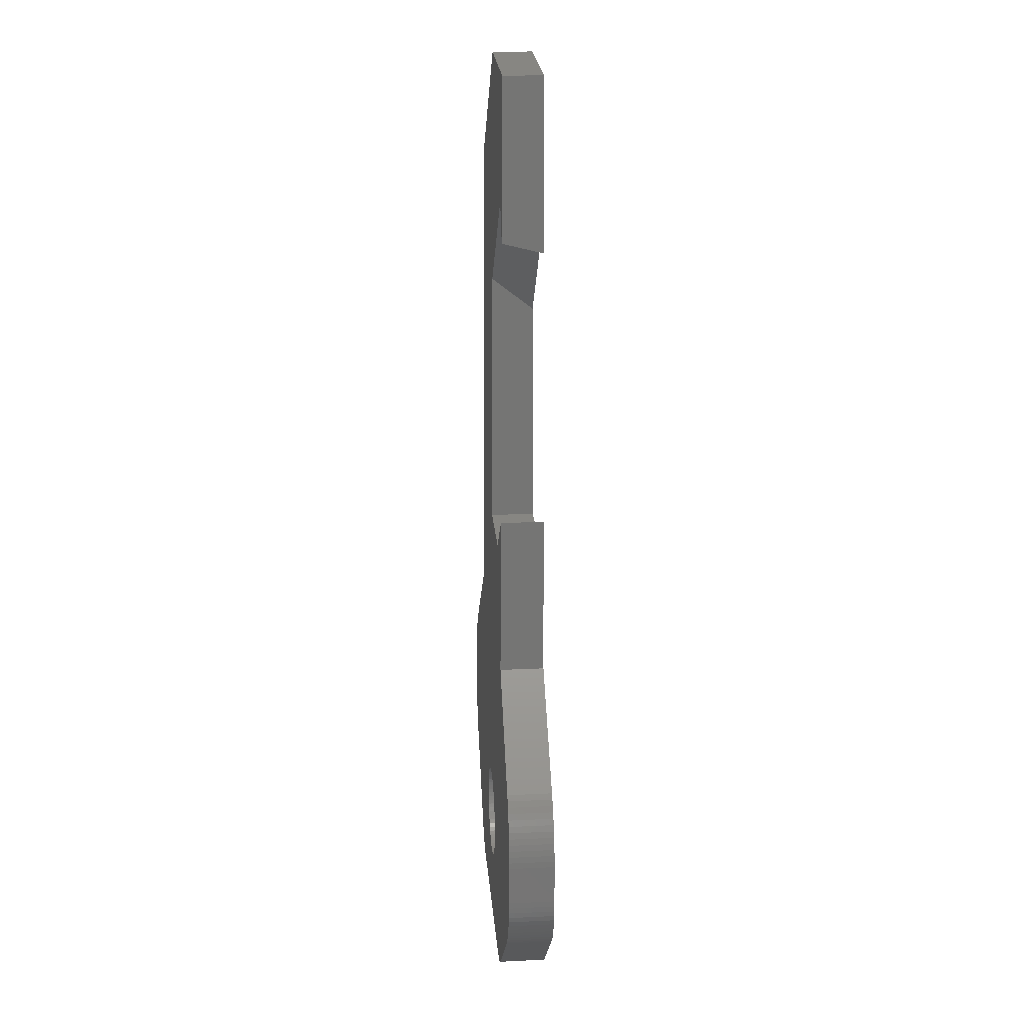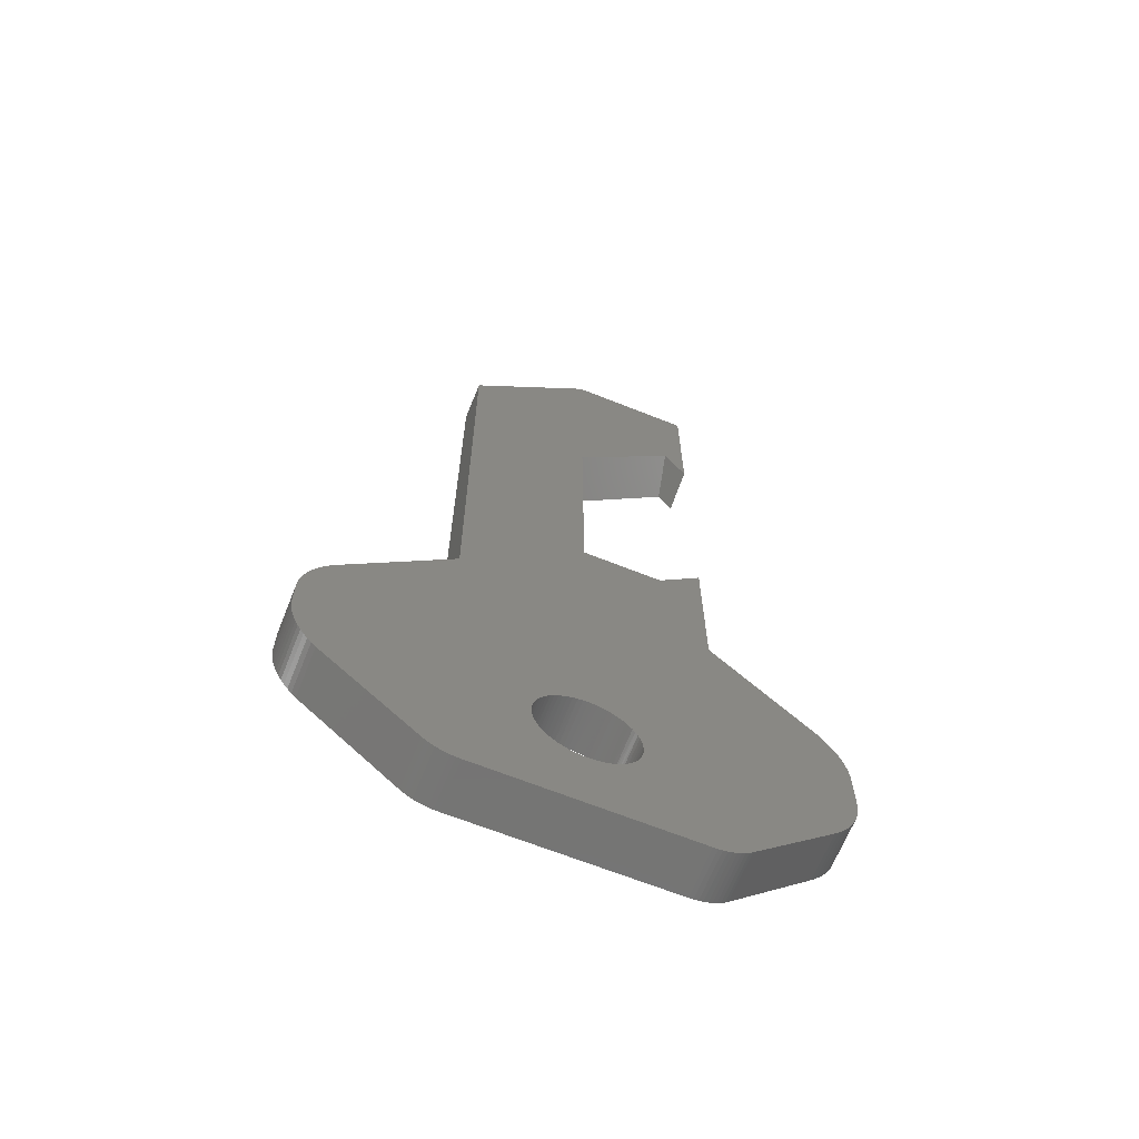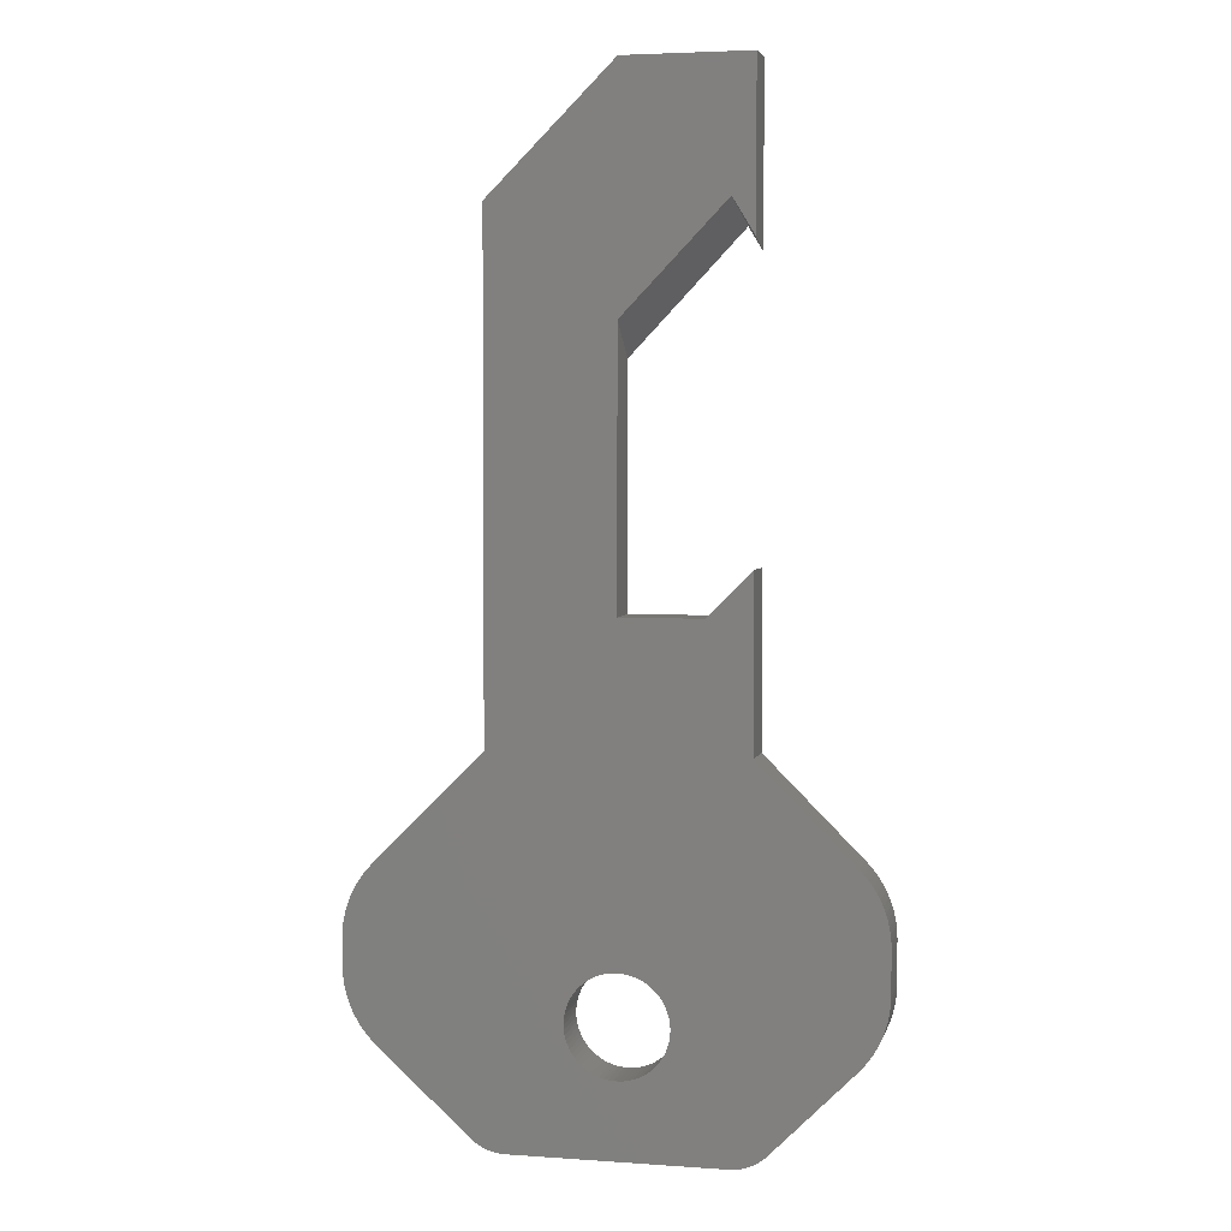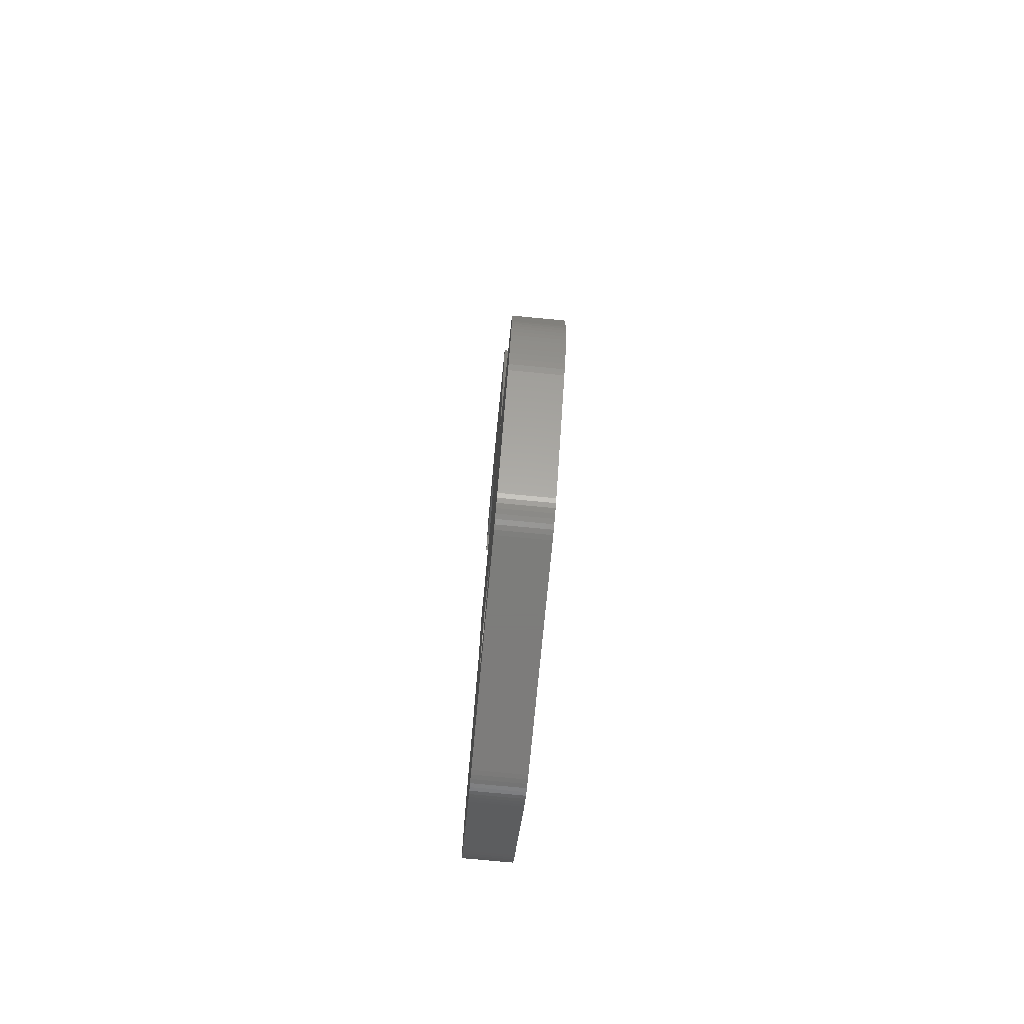
<metadata>
{"format":"stl","ext":"stl","renderer":"f3d","projection":"perspective","resolution":1024,"background":"white","views":[{"elev":23.1,"azim":85.4,"up":"+Y"},{"elev":-66.4,"azim":-21.8,"up":"+Y"},{"elev":4.2,"azim":13.0,"up":"+Y"},{"elev":-76.4,"azim":-95.4,"up":"+Y"}]}
</metadata>
<code>
# stl→obj: 300 verts, 600 faces
v -18.07 0 0.0002219
v -18.07 0 2.54
v -18.3 0.01072 6.252e-05
v -18.3 0.01072 2.54
v -18.54 0.04278 1.569e-05
v -18.54 0.04278 2.54
v -18.76 0.09592 8.186e-05
v -18.76 0.09592 2.54
v -18.98 0.1697 0.0002605
v -18.98 0.1697 2.54
v -19.2 0.2635 0.00055
v -19.2 0.2635 2.54
v -19.4 0.3764 0.000948
v -19.4 0.3764 2.539
v -19.6 0.5077 0.001451
v -19.6 0.5077 2.539
v -19.78 0.6561 0.002055
v -19.78 0.6561 2.539
v -7.402 0 2.526
v -7.402 0 0.01007
v -15.23 6.142 0.03472
v -15.24 6.38 0.03595
v -15.23 6.618 0.03719
v -15.19 6.853 0.03845
v -24.4 4.837 0.01949
v -15.13 7.084 0.0397
v -26.07 9.924 0.04434
v -15.05 7.308 0.04094
v -14.95 7.525 0.04215
v -24.63 5.064 0.02045
v -24.85 5.305 0.0215
v -25.06 5.56 0.02263
v -25.25 5.828 0.02385
v -26.07 8.605 0.0375
v -25.41 6.107 0.02514
v -25.57 6.396 0.0265
v -25.7 6.694 0.02793
v -25.81 7.001 0.02941
v -25.9 7.313 0.03095
v -25.98 7.632 0.03254
v -26.03 7.954 0.03416
v -26.06 8.279 0.03582
v -26.06 10.26 0.04608
v -26.03 10.59 0.04783
v -25.97 10.91 0.04958
v -25.9 11.24 0.05133
v -25.8 11.56 0.05307
v -25.69 11.87 0.05479
v -25.55 12.17 0.05649
v -25.39 12.46 0.05815
v -25.22 12.75 0.05978
v -25.02 13.02 0.06136
v -24.81 13.27 0.06289
v -24.58 13.52 0.06436
v -13.98 8.545 0.04834
v -13.77 8.655 0.04911
v -14.18 8.415 0.04749
v -14.37 8.268 0.04655
v -14.54 8.104 0.04554
v -14.69 7.924 0.04446
v -14.83 7.73 0.04333
v -19.05 19.05 0.09819
v -12.61 8.888 0.05139
v -12.7 25.4 0.137
v -12.7 37.27 0.1986
v -19.05 44.45 0.23
v -7.054 43.22 0.2347
v -12.7 50.8 0.2688
v -6.35 50.8 0.2747
v -6.35 42.06 0.2293
v -8.6 25.4 0.1408
v -6.35 19.05 0.1099
v -6.35 27.65 0.1545
v -1.488 14.19 0.08915
v -5.606 0.7439 0.01558
v -1.488 4.862 0.04076
v -1.261 13.95 0.08811
v -1.261 5.105 0.04222
v -1.05 13.69 0.08697
v 0 10.6 0.07189
v -0.8561 13.42 0.08574
v -0.6806 13.14 0.08444
v -0.5239 12.84 0.08306
v -0.3867 12.54 0.08162
v -0.2696 12.23 0.08011
v -0.1731 11.91 0.07855
v -0.09761 11.59 0.07694
v -0.04346 11.26 0.07529
v -0.01088 10.93 0.0736
v -1.05 5.362 0.04375
v 0 8.454 0.06077
v -0.8561 5.632 0.04533
v -0.6806 5.914 0.04696
v -0.01088 8.122 0.05904
v -0.04346 7.791 0.05729
v -0.09761 7.463 0.05554
v -0.1731 7.139 0.05379
v -0.2696 6.821 0.05205
v -0.3867 6.51 0.05032
v -0.5239 6.207 0.04863
v -5.769 0.5942 0.01466
v -5.945 0.4594 0.01379
v -6.132 0.3403 0.013
v -6.329 0.238 0.01229
v -6.533 0.1532 0.01166
v -6.745 0.08655 0.01112
v -6.961 0.03859 0.01067
v -7.181 0.009665 0.01032
v -12.67 3.81 0.02498
v -12.91 3.819 0.0248
v -13.14 3.849 0.02474
v -12.43 3.824 0.02527
v -12.2 3.86 0.02568
v -11.97 3.918 0.02619
v -11.74 3.998 0.02681
v -11.53 4.098 0.02753
v -11.32 4.217 0.02834
v -11.13 4.356 0.02924
v -10.95 4.512 0.03021
v -10.78 4.684 0.03126
v -10.63 4.871 0.03236
v -10.51 5.071 0.03352
v -10.4 5.282 0.03472
v -10.31 5.503 0.03595
v -10.24 5.731 0.03719
v -10.19 5.964 0.03845
v -10.16 6.201 0.0397
v -10.16 6.439 0.04094
v -10.18 6.676 0.04215
v -10.22 6.911 0.04333
v -10.29 7.14 0.04446
v -10.37 7.363 0.04554
v -10.48 7.577 0.04655
v -10.6 7.779 0.04749
v -10.74 7.97 0.04834
v -10.9 8.146 0.04911
v -11.08 8.306 0.04978
v -11.27 8.449 0.05035
v -11.47 8.574 0.05081
v -11.69 8.679 0.05116
v -11.91 8.764 0.05139
v -12.14 8.827 0.05151
v -12.37 8.869 0.05151
v -13.38 3.902 0.0248
v -13.6 3.976 0.02498
v -13.82 4.071 0.02527
v -12.85 8.886 0.05116
v -13.09 8.861 0.05081
v -13.32 8.813 0.05035
v -13.55 8.745 0.04978
v -15.2 5.906 0.03352
v -15.15 5.674 0.03236
v -15.07 5.447 0.03126
v -14.98 5.229 0.03021
v -14.86 5.021 0.02924
v -14.73 4.824 0.02834
v -14.58 4.64 0.02753
v -14.41 4.472 0.02681
v -14.23 4.32 0.02619
v -14.03 4.186 0.02568
v -5.606 0.7439 2.52
v -5.769 0.5942 2.521
v -5.945 0.4594 2.522
v -6.132 0.3403 2.523
v -6.329 0.238 2.523
v -6.533 0.1532 2.524
v -6.745 0.08655 2.525
v -6.961 0.03859 2.525
v -7.181 0.009665 2.526
v -1.488 4.862 2.494
v -24.4 4.837 2.524
v -24.63 5.064 2.523
v -24.85 5.305 2.522
v -25.06 5.56 2.521
v -25.25 5.828 2.52
v -25.41 6.107 2.519
v -25.57 6.396 2.517
v -25.7 6.694 2.516
v -25.81 7.001 2.515
v -25.9 7.313 2.513
v -25.98 7.632 2.512
v -26.03 7.954 2.51
v -26.06 8.279 2.509
v -26.07 8.605 2.507
v -26.07 9.924 2.5
v -26.06 10.26 2.499
v -26.03 10.59 2.497
v -25.97 10.91 2.495
v -25.9 11.24 2.494
v -25.8 11.56 2.492
v -25.69 11.87 2.49
v -25.55 12.17 2.489
v -25.39 12.46 2.487
v -25.22 12.75 2.485
v -25.02 13.02 2.484
v -24.81 13.27 2.482
v -24.58 13.52 2.481
v 0 8.454 2.474
v -0.01088 8.122 2.476
v -0.04346 7.791 2.478
v -0.09761 7.463 2.479
v -0.1731 7.139 2.481
v -0.2696 6.821 2.483
v -0.3867 6.51 2.485
v -0.5239 6.207 2.486
v -0.6806 5.914 2.488
v -0.8561 5.632 2.49
v -1.05 5.362 2.491
v -1.261 5.105 2.493
v 0 10.6 2.464
v -1.488 14.19 2.448
v -1.261 13.95 2.449
v -1.05 13.69 2.45
v -0.8561 13.42 2.451
v -0.6806 13.14 2.452
v -0.5239 12.84 2.453
v -0.3867 12.54 2.455
v -0.2696 12.23 2.456
v -0.1731 11.91 2.457
v -0.09761 11.59 2.459
v -0.04346 11.26 2.46
v -0.01088 10.93 2.462
v -6.35 27.65 2.387
v -8.6 25.4 2.401
v -12.7 25.4 2.406
v -6.35 19.05 2.43
v -6.35 42.6 2.312
v -7.461 44.42 2.305
v -13.1 3.842 2.514
v -13.33 3.89 2.514
v -12.86 3.815 2.514
v -12.62 3.811 2.514
v -12.39 3.829 2.513
v -12.15 3.87 2.513
v -11.92 3.932 2.512
v -11.7 4.015 2.511
v -11.49 4.119 2.511
v -11.28 4.243 2.51
v -11.09 4.385 2.509
v -10.91 4.544 2.508
v -10.75 4.719 2.507
v -10.61 4.909 2.506
v -10.48 5.111 2.504
v -10.38 5.324 2.503
v -10.29 5.546 2.502
v -10.23 5.775 2.501
v -10.18 6.009 2.5
v -10.16 6.247 2.498
v -10.16 6.485 2.497
v -10.19 6.722 2.496
v -10.23 6.955 2.495
v -10.3 7.184 2.494
v -10.39 7.405 2.493
v -10.5 7.616 2.492
v -10.63 7.817 2.491
v -10.77 8.005 2.49
v -10.94 8.178 2.49
v -11.12 8.335 2.489
v -11.31 8.475 2.489
v -11.51 8.596 2.488
v -11.73 8.697 2.488
v -11.95 8.778 2.488
v -12.18 8.837 2.488
v -12.42 8.874 2.488
v -12.66 8.89 2.488
v -12.89 8.883 2.489
v -13.13 8.853 2.489
v -13.36 8.802 2.49
v -13.59 8.729 2.49
v -13.81 8.635 2.491
v -14.02 8.522 2.492
v -14.22 8.389 2.493
v -14.4 8.238 2.494
v -14.57 8.07 2.495
v -14.72 7.888 2.496
v -14.86 7.692 2.497
v -14.97 7.484 2.498
v -15.07 7.266 2.5
v -15.14 7.04 2.501
v -15.2 6.808 2.502
v -15.23 6.572 2.503
v -15.24 6.334 2.504
v -15.23 6.097 2.506
v -15.19 5.861 2.507
v -15.14 5.63 2.508
v -15.06 5.405 2.509
v -14.96 5.188 2.51
v -14.84 4.982 2.511
v -14.7 4.787 2.511
v -14.55 4.607 2.512
v -14.38 4.441 2.513
v -14.19 4.293 2.513
v -13.99 4.162 2.514
v -13.78 4.051 2.514
v -13.56 3.96 2.514
v -6.35 50.8 2.272
v -12.7 50.8 2.28
v -12.7 38.95 2.339
v -19.05 19.05 2.446
v -19.05 44.45 2.32
f 1 2 3
f 3 2 4
f 5 4 6
f 7 6 8
f 9 8 10
f 11 10 12
f 13 12 14
f 15 14 16
f 17 16 18
f 17 15 16
f 3 4 5
f 5 6 7
f 7 8 9
f 9 10 11
f 11 12 13
f 13 14 15
f 2 1 19
f 19 1 20
f 3 21 1
f 3 5 21
f 21 5 22
f 22 5 7
f 9 22 7
f 9 11 22
f 22 11 13
f 15 22 13
f 15 17 22
f 22 17 23
f 23 17 24
f 24 17 25
f 26 25 27
f 28 27 29
f 28 26 27
f 25 30 27
f 27 30 31
f 32 27 31
f 32 33 27
f 27 33 34
f 34 33 35
f 36 34 35
f 36 37 34
f 34 37 38
f 39 34 38
f 39 40 34
f 34 40 41
f 42 34 41
f 43 44 27
f 27 44 45
f 46 27 45
f 46 47 27
f 27 47 48
f 49 27 48
f 49 50 27
f 27 50 51
f 52 27 51
f 52 53 27
f 27 53 54
f 55 54 56
f 55 27 54
f 55 57 27
f 27 57 58
f 59 27 58
f 59 60 27
f 27 60 61
f 29 27 61
f 62 63 54
f 62 64 63
f 62 65 64
f 62 66 65
f 65 66 67
f 67 66 68
f 69 67 68
f 69 70 67
f 71 72 64
f 71 73 72
f 74 75 72
f 74 76 75
f 74 77 76
f 76 77 78
f 78 77 79
f 80 79 81
f 82 80 81
f 82 83 80
f 80 83 84
f 85 80 84
f 85 86 80
f 80 86 87
f 88 80 87
f 88 89 80
f 78 79 80
f 90 80 91
f 92 91 93
f 92 90 91
f 78 80 90
f 94 95 91
f 91 95 96
f 97 91 96
f 97 98 91
f 91 98 99
f 100 91 99
f 100 93 91
f 101 102 75
f 75 102 103
f 104 75 103
f 104 105 75
f 75 105 106
f 107 75 106
f 107 108 75
f 75 108 20
f 109 20 1
f 110 1 111
f 110 109 1
f 75 20 109
f 112 75 109
f 112 113 75
f 75 113 114
f 115 75 114
f 115 116 75
f 75 116 117
f 118 75 117
f 118 119 75
f 75 119 120
f 121 75 120
f 121 122 75
f 75 122 123
f 124 75 123
f 124 125 75
f 75 125 126
f 127 75 126
f 127 128 75
f 75 128 129
f 130 75 129
f 130 72 75
f 130 131 72
f 72 131 132
f 133 72 132
f 133 134 72
f 72 134 135
f 136 72 135
f 136 137 72
f 72 137 138
f 139 72 138
f 139 140 72
f 72 140 64
f 64 140 141
f 142 64 141
f 142 143 64
f 64 143 63
f 144 111 1
f 145 1 146
f 145 144 1
f 63 147 54
f 54 147 148
f 149 54 148
f 149 150 54
f 54 150 56
f 26 24 25
f 21 151 1
f 1 151 152
f 153 1 152
f 153 154 1
f 1 154 155
f 156 1 155
f 156 157 1
f 1 157 158
f 159 1 158
f 159 160 1
f 1 160 146
f 75 161 101
f 101 161 162
f 102 162 163
f 103 163 164
f 104 164 165
f 105 165 166
f 106 166 167
f 107 167 168
f 108 168 169
f 20 169 19
f 20 108 169
f 101 162 102
f 102 163 103
f 103 164 104
f 104 165 105
f 105 166 106
f 106 167 107
f 107 168 108
f 161 75 170
f 170 75 76
f 25 171 30
f 30 171 172
f 31 172 173
f 32 173 174
f 33 174 175
f 35 175 176
f 36 176 177
f 37 177 178
f 38 178 179
f 39 179 180
f 40 180 181
f 41 181 182
f 42 182 183
f 34 183 184
f 34 42 183
f 30 172 31
f 31 173 32
f 32 174 33
f 33 175 35
f 35 176 36
f 36 177 37
f 37 178 38
f 38 179 39
f 39 180 40
f 40 181 41
f 41 182 42
f 34 184 27
f 27 184 185
f 27 185 43
f 43 185 186
f 44 186 187
f 45 187 188
f 46 188 189
f 47 189 190
f 48 190 191
f 49 191 192
f 50 192 193
f 194 50 193
f 194 51 50
f 194 195 51
f 51 195 52
f 52 195 196
f 53 196 197
f 54 53 197
f 43 186 44
f 44 187 45
f 45 188 46
f 46 189 47
f 47 190 48
f 48 191 49
f 49 192 50
f 52 196 53
f 198 199 91
f 91 199 94
f 94 199 200
f 95 200 201
f 96 201 202
f 97 202 203
f 98 203 204
f 99 204 205
f 100 205 206
f 93 206 92
f 93 100 206
f 94 200 95
f 95 201 96
f 96 202 97
f 97 203 98
f 98 204 99
f 99 205 100
f 206 207 92
f 92 207 90
f 90 207 208
f 78 208 209
f 76 209 170
f 76 78 209
f 90 208 78
f 91 80 198
f 198 80 210
f 211 212 74
f 74 212 77
f 77 212 213
f 79 213 214
f 81 214 215
f 82 215 216
f 83 216 217
f 84 217 218
f 85 218 219
f 86 219 220
f 87 220 221
f 88 221 222
f 89 222 210
f 80 89 210
f 77 213 79
f 79 214 81
f 81 215 82
f 82 216 83
f 83 217 84
f 84 218 85
f 85 219 86
f 86 220 87
f 87 221 88
f 88 222 89
f 73 71 223
f 223 71 224
f 71 64 224
f 224 64 225
f 223 226 73
f 73 226 72
f 70 227 67
f 67 227 228
f 229 111 230
f 229 110 111
f 229 231 110
f 110 231 109
f 109 231 232
f 112 232 233
f 113 233 234
f 114 234 235
f 115 235 236
f 116 236 237
f 117 237 238
f 118 238 239
f 119 239 240
f 120 240 241
f 121 241 242
f 122 242 243
f 123 243 244
f 124 244 245
f 125 245 246
f 126 246 247
f 127 247 248
f 128 248 249
f 129 249 250
f 130 250 251
f 131 251 252
f 132 252 253
f 133 253 254
f 134 254 255
f 135 255 256
f 136 256 257
f 137 257 258
f 138 258 259
f 139 259 260
f 140 260 261
f 141 261 262
f 142 262 263
f 143 263 264
f 63 264 265
f 147 265 266
f 148 266 267
f 149 267 268
f 150 268 269
f 56 269 270
f 55 270 271
f 57 271 272
f 58 272 273
f 59 273 274
f 60 274 275
f 61 275 276
f 29 276 277
f 28 277 278
f 26 278 279
f 24 279 280
f 23 280 281
f 22 281 282
f 21 282 283
f 151 283 284
f 152 284 285
f 153 285 286
f 154 286 287
f 155 287 288
f 156 288 289
f 157 289 290
f 158 290 291
f 159 291 292
f 160 292 293
f 146 293 294
f 145 294 295
f 144 295 230
f 111 144 230
f 109 232 112
f 112 233 113
f 113 234 114
f 114 235 115
f 115 236 116
f 116 237 117
f 117 238 118
f 118 239 119
f 119 240 120
f 120 241 121
f 121 242 122
f 122 243 123
f 123 244 124
f 124 245 125
f 125 246 126
f 126 247 127
f 127 248 128
f 128 249 129
f 129 250 130
f 130 251 131
f 131 252 132
f 132 253 133
f 133 254 134
f 134 255 135
f 135 256 136
f 136 257 137
f 137 258 138
f 138 259 139
f 139 260 140
f 140 261 141
f 141 262 142
f 142 263 143
f 143 264 63
f 63 265 147
f 147 266 148
f 148 267 149
f 149 268 150
f 150 269 56
f 56 270 55
f 55 271 57
f 57 272 58
f 58 273 59
f 59 274 60
f 60 275 61
f 61 276 29
f 29 277 28
f 28 278 26
f 26 279 24
f 24 280 23
f 23 281 22
f 22 282 21
f 21 283 151
f 151 284 152
f 152 285 153
f 153 286 154
f 154 287 155
f 155 288 156
f 156 289 157
f 157 290 158
f 158 291 159
f 159 292 160
f 160 293 146
f 146 294 145
f 145 295 144
f 69 68 296
f 296 68 297
f 70 69 227
f 227 69 296
f 228 298 67
f 67 298 65
f 64 65 225
f 225 65 298
f 74 72 211
f 211 72 226
f 17 18 25
f 25 18 171
f 197 299 54
f 54 299 62
f 62 299 66
f 66 299 300
f 68 66 297
f 297 66 300
f 16 282 18
f 16 14 282
f 282 14 12
f 10 282 12
f 10 8 282
f 282 8 6
f 4 282 6
f 4 2 282
f 282 2 283
f 283 2 284
f 284 2 285
f 285 2 286
f 286 2 287
f 287 2 288
f 288 2 289
f 289 2 290
f 290 2 291
f 291 2 292
f 292 2 293
f 293 2 294
f 294 2 295
f 295 2 230
f 230 2 229
f 229 2 231
f 231 2 232
f 232 2 168
f 161 168 167
f 166 161 167
f 166 165 161
f 161 165 164
f 163 161 164
f 163 162 161
f 19 169 2
f 2 169 168
f 232 168 161
f 233 161 234
f 233 232 161
f 170 226 161
f 170 211 226
f 170 209 211
f 211 209 212
f 212 209 208
f 198 208 207
f 206 198 207
f 206 205 198
f 198 205 204
f 203 198 204
f 203 202 198
f 198 202 201
f 200 198 201
f 200 199 198
f 212 208 198
f 213 198 210
f 214 210 215
f 214 213 210
f 212 198 213
f 222 221 210
f 210 221 220
f 219 210 220
f 219 218 210
f 210 218 217
f 216 210 217
f 216 215 210
f 223 224 226
f 226 224 261
f 260 226 261
f 260 259 226
f 226 259 258
f 257 226 258
f 257 256 226
f 226 256 255
f 254 226 255
f 254 253 226
f 226 253 252
f 251 226 252
f 251 250 226
f 226 250 161
f 161 250 249
f 248 161 249
f 248 247 161
f 161 247 246
f 245 161 246
f 245 244 161
f 161 244 243
f 242 161 243
f 242 241 161
f 161 241 240
f 239 161 240
f 239 238 161
f 161 238 237
f 236 161 237
f 236 235 161
f 161 235 234
f 225 299 224
f 225 300 299
f 225 298 300
f 300 298 228
f 297 228 296
f 297 300 228
f 228 227 296
f 224 299 265
f 264 224 265
f 264 263 224
f 224 263 262
f 261 224 262
f 196 185 197
f 196 195 185
f 185 195 194
f 193 185 194
f 193 192 185
f 185 192 191
f 190 185 191
f 190 189 185
f 185 189 188
f 187 185 188
f 187 186 185
f 184 175 185
f 184 176 175
f 184 177 176
f 184 178 177
f 184 179 178
f 184 180 179
f 184 181 180
f 184 182 181
f 184 183 182
f 175 174 185
f 185 174 173
f 172 185 173
f 172 171 185
f 185 171 279
f 278 185 279
f 278 277 185
f 185 277 276
f 275 185 276
f 275 274 185
f 185 274 273
f 272 185 273
f 272 271 185
f 185 271 270
f 269 185 270
f 269 268 185
f 185 268 267
f 266 185 267
f 266 265 185
f 185 265 197
f 197 265 299
f 279 171 280
f 280 171 18
f 281 18 282
f 281 280 18

</code>
